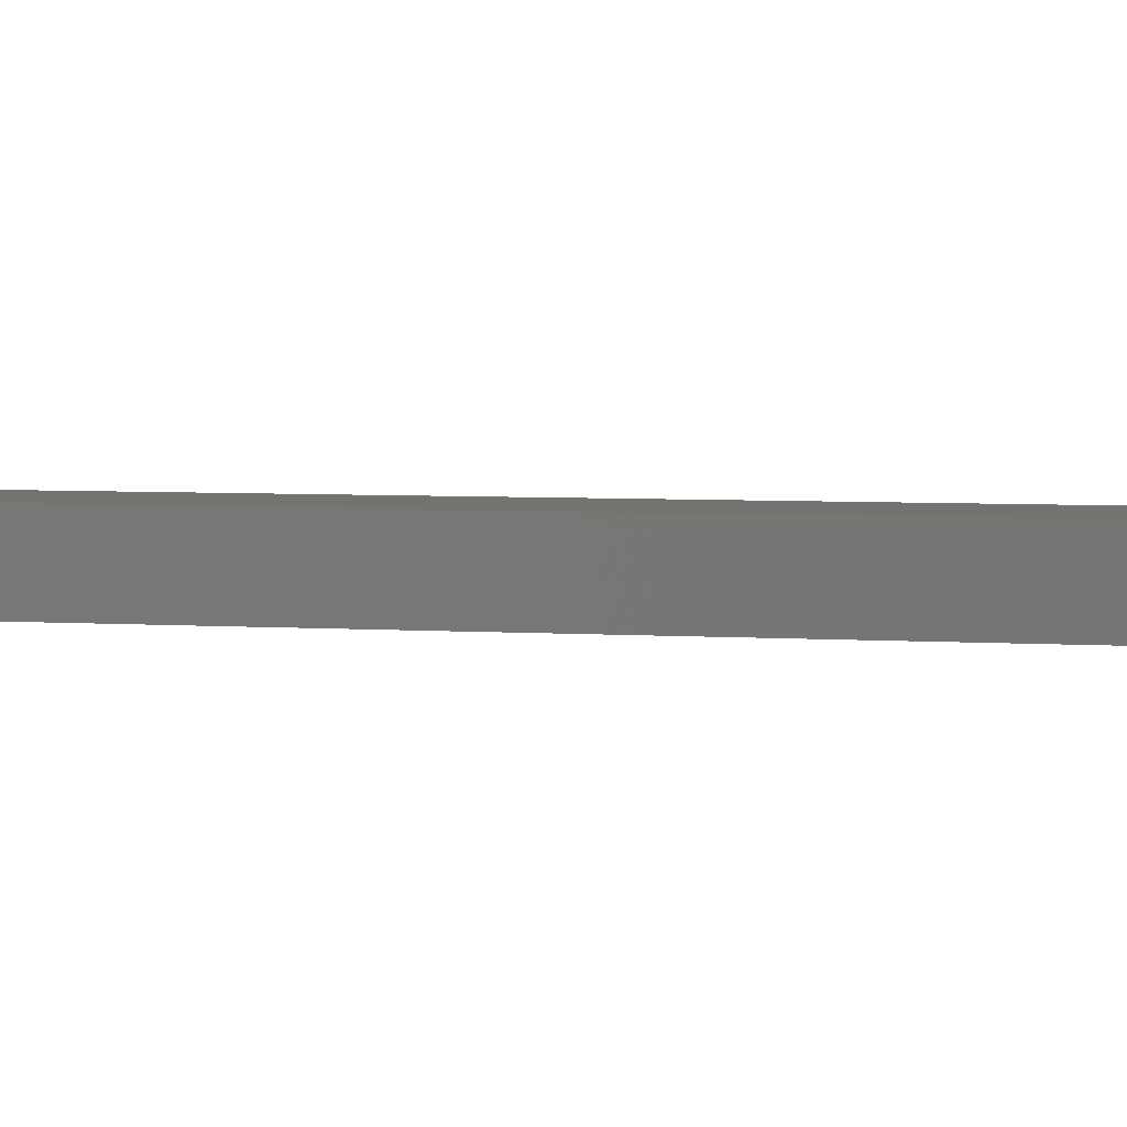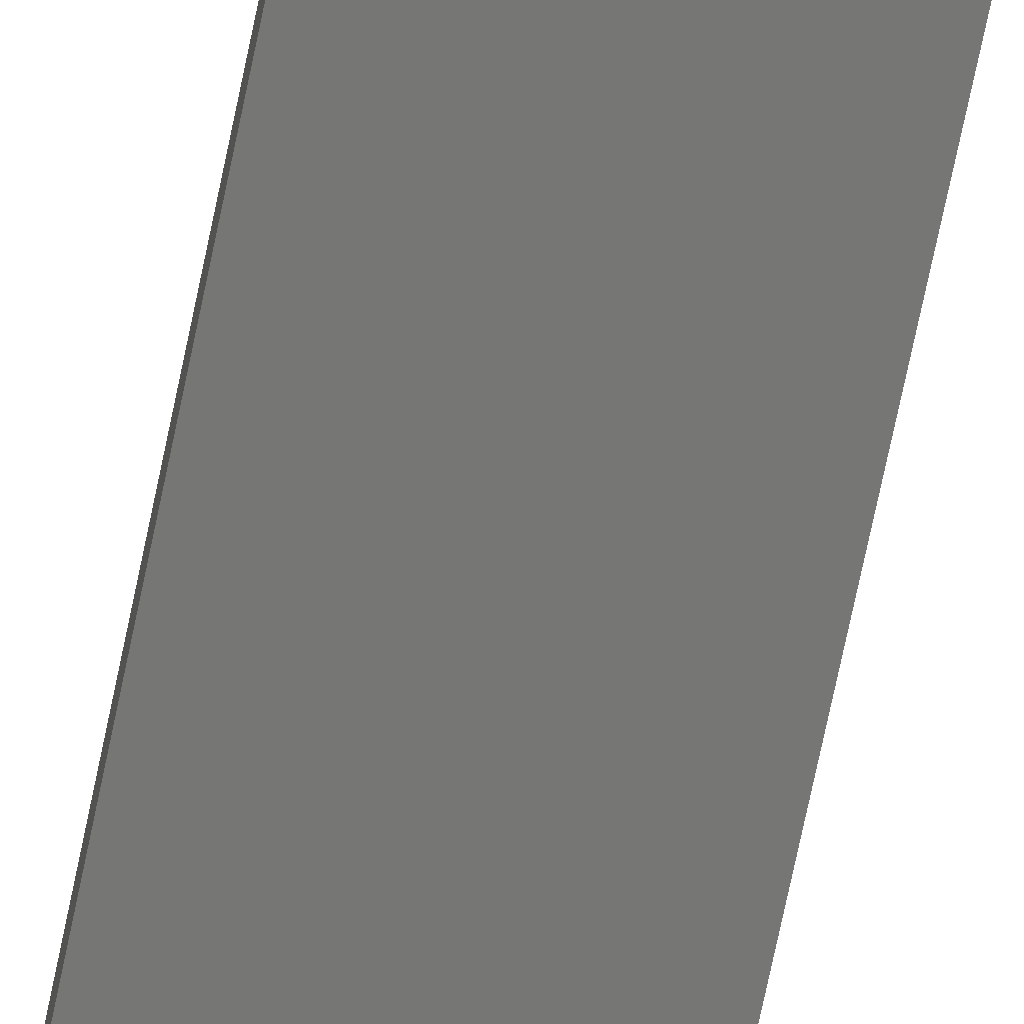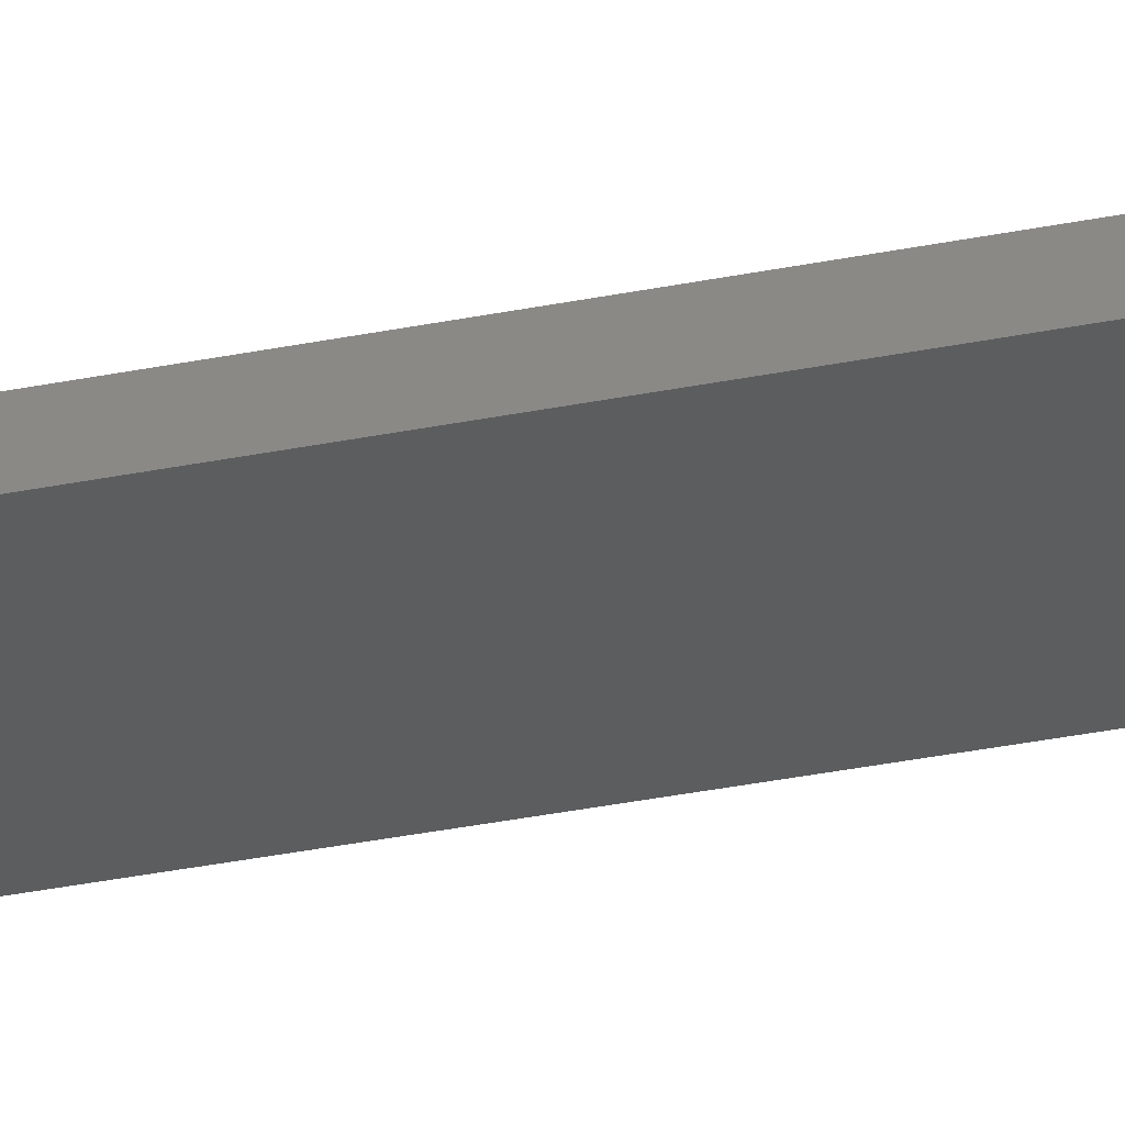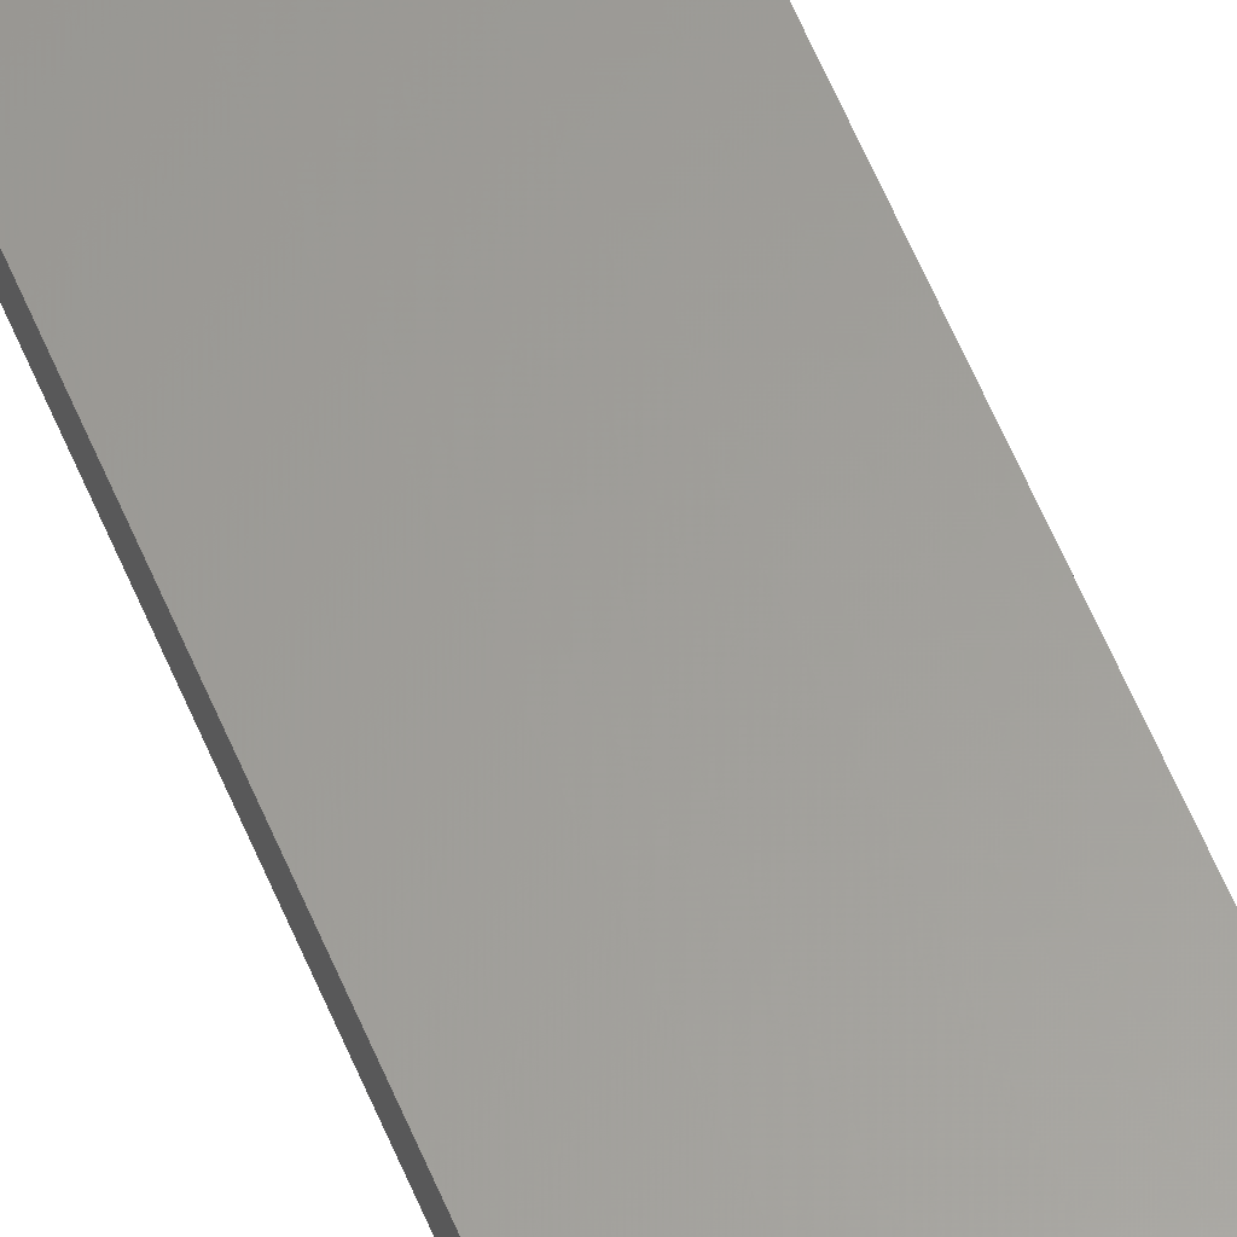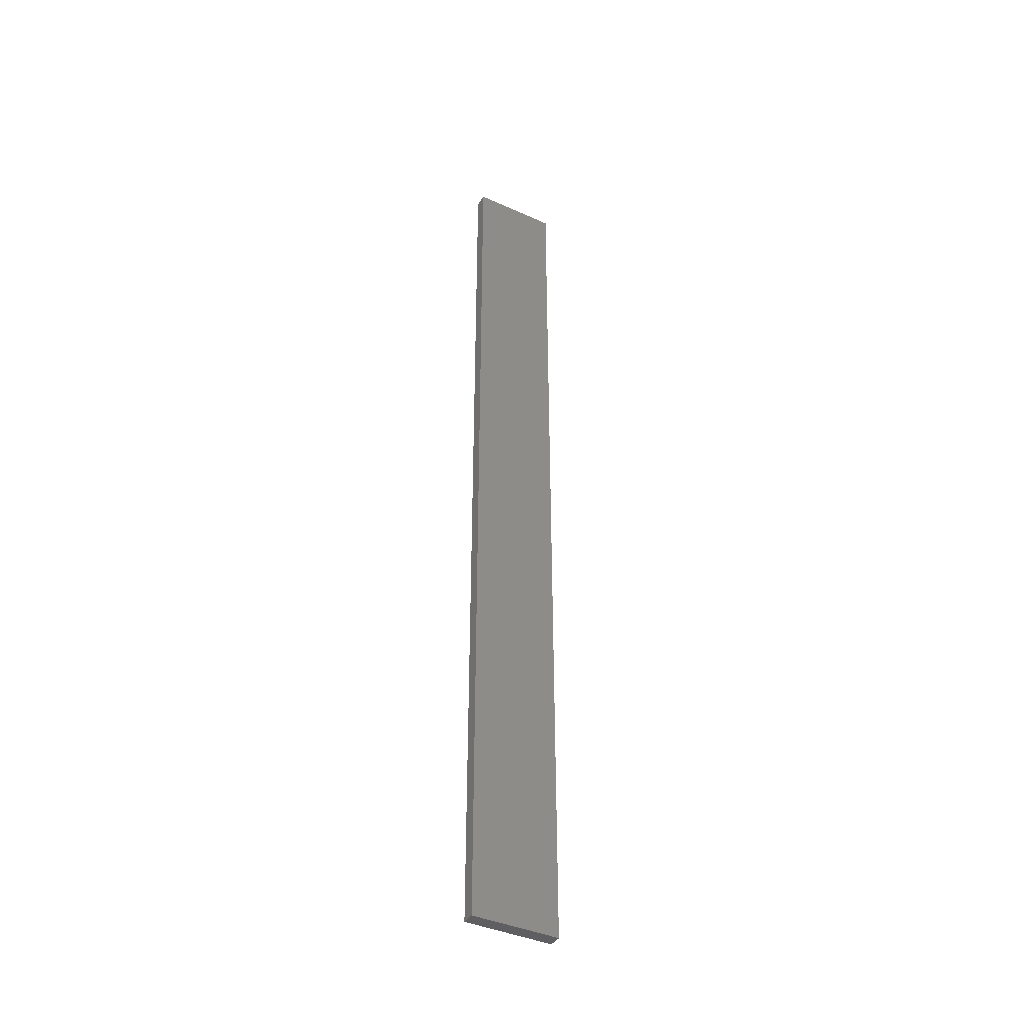
<metadata>
{"format":"stl","ext":"stl","renderer":"f3d","projection":"perspective","resolution":1024,"background":"white","views":[{"elev":1.1,"azim":132.7,"up":"+Y"},{"elev":-68.6,"azim":-11.5,"up":"+Y"},{"elev":-30.2,"azim":107.0,"up":"+Y"},{"elev":60.9,"azim":-22.7,"up":"+Y"},{"elev":-40.5,"azim":151.3,"up":"+Z"}]}
</metadata>
<code>
# stl→obj: 16 verts, 28 faces
v 0.1898 4.301 -172.8
v 0.08143 4.3 -172.8
v 0.08143 4.3 -169.2
v 0.1898 4.301 -169.2
v 0.2981 4.301 -172.8
v 0.2981 4.301 -169.2
v 0.4064 4.301 -172.8
v 0.4064 4.301 -169.2
v 0.4065 4.251 -172.8
v 0.4065 4.251 -169.2
v 0.08171 4.25 -169.2
v 0.19 4.251 -172.8
v 0.19 4.251 -169.2
v 0.08171 4.25 -172.8
v 0.2983 4.251 -172.8
v 0.2983 4.251 -169.2
f 1 2 3
f 1 3 4
f 5 4 6
f 5 1 4
f 7 6 8
f 7 5 6
f 9 7 8
f 9 8 10
f 11 12 13
f 14 12 11
f 13 15 16
f 12 15 13
f 16 9 10
f 15 9 16
f 2 14 11
f 2 11 3
f 9 15 7
f 15 5 7
f 15 12 5
f 12 1 5
f 12 14 1
f 14 2 1
f 16 10 8
f 6 16 8
f 13 16 6
f 4 13 6
f 11 13 4
f 3 11 4

</code>
